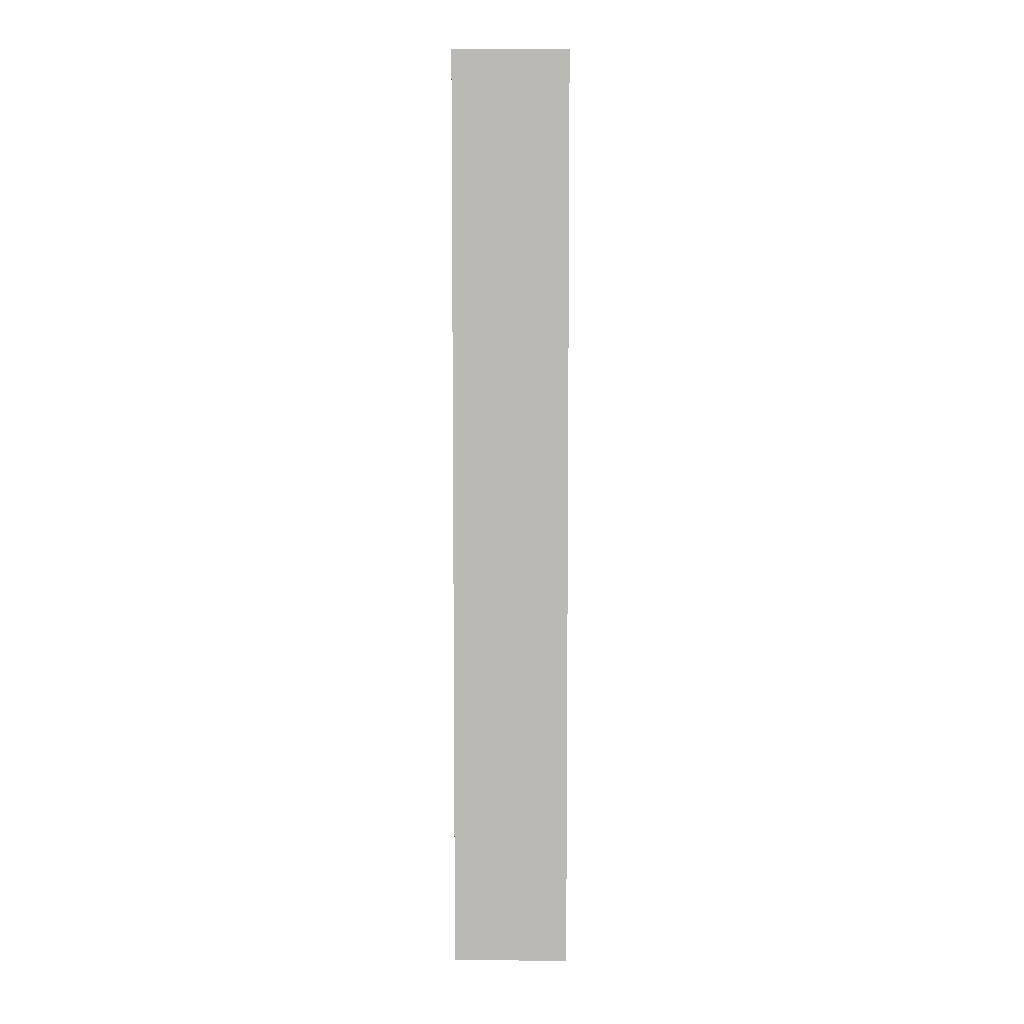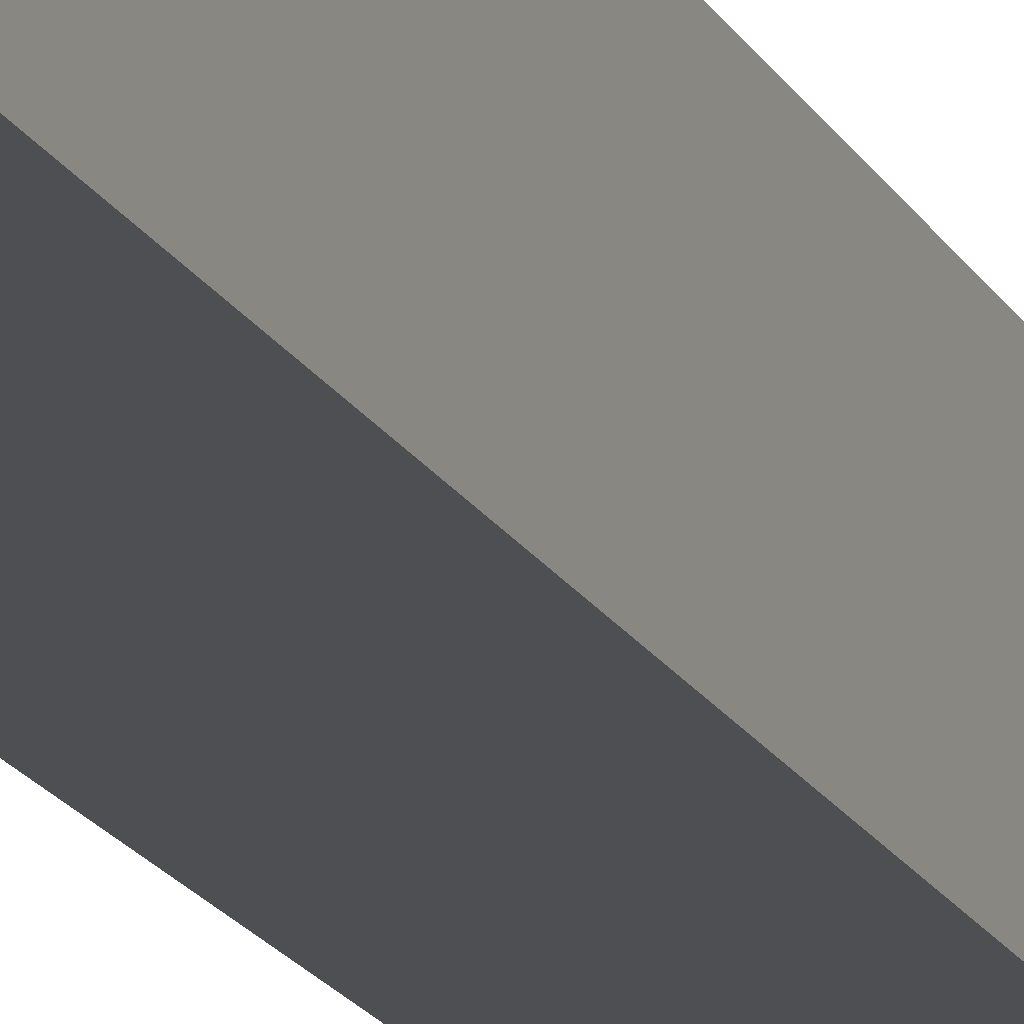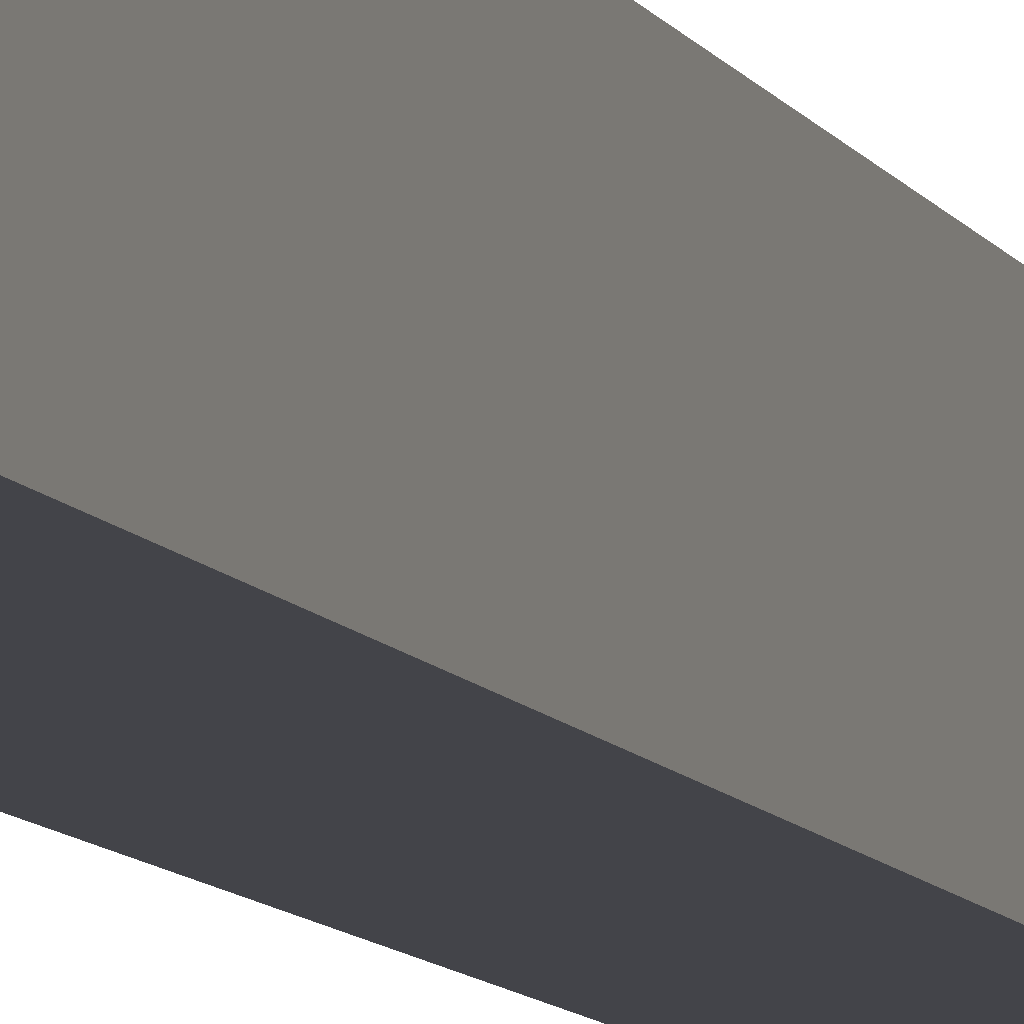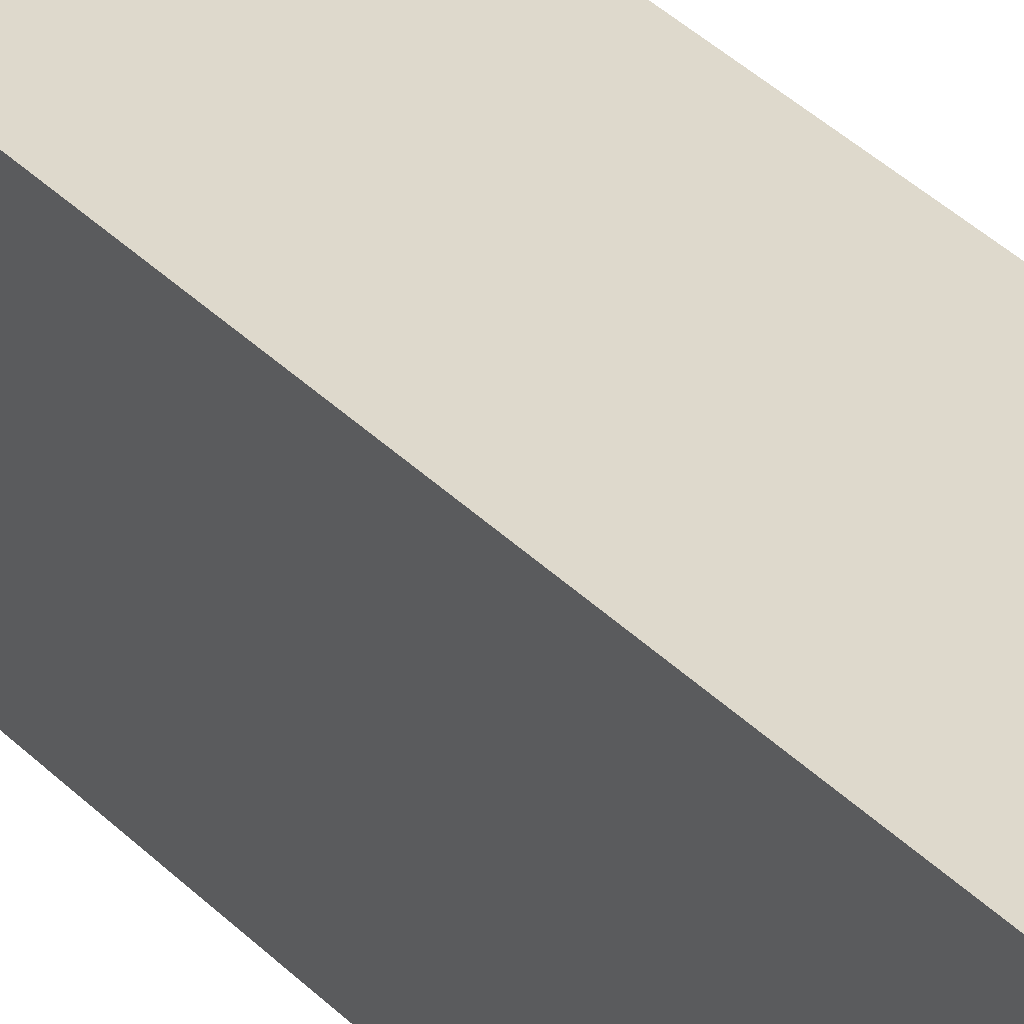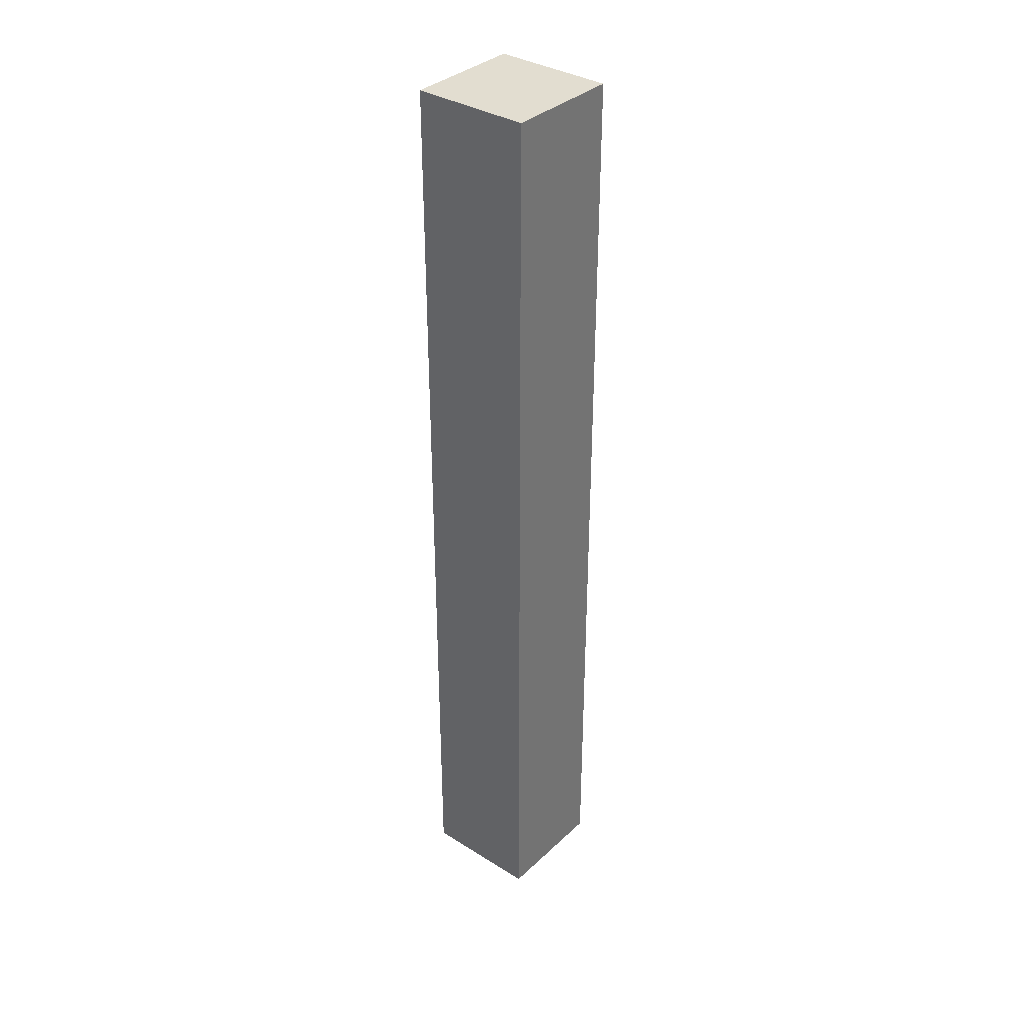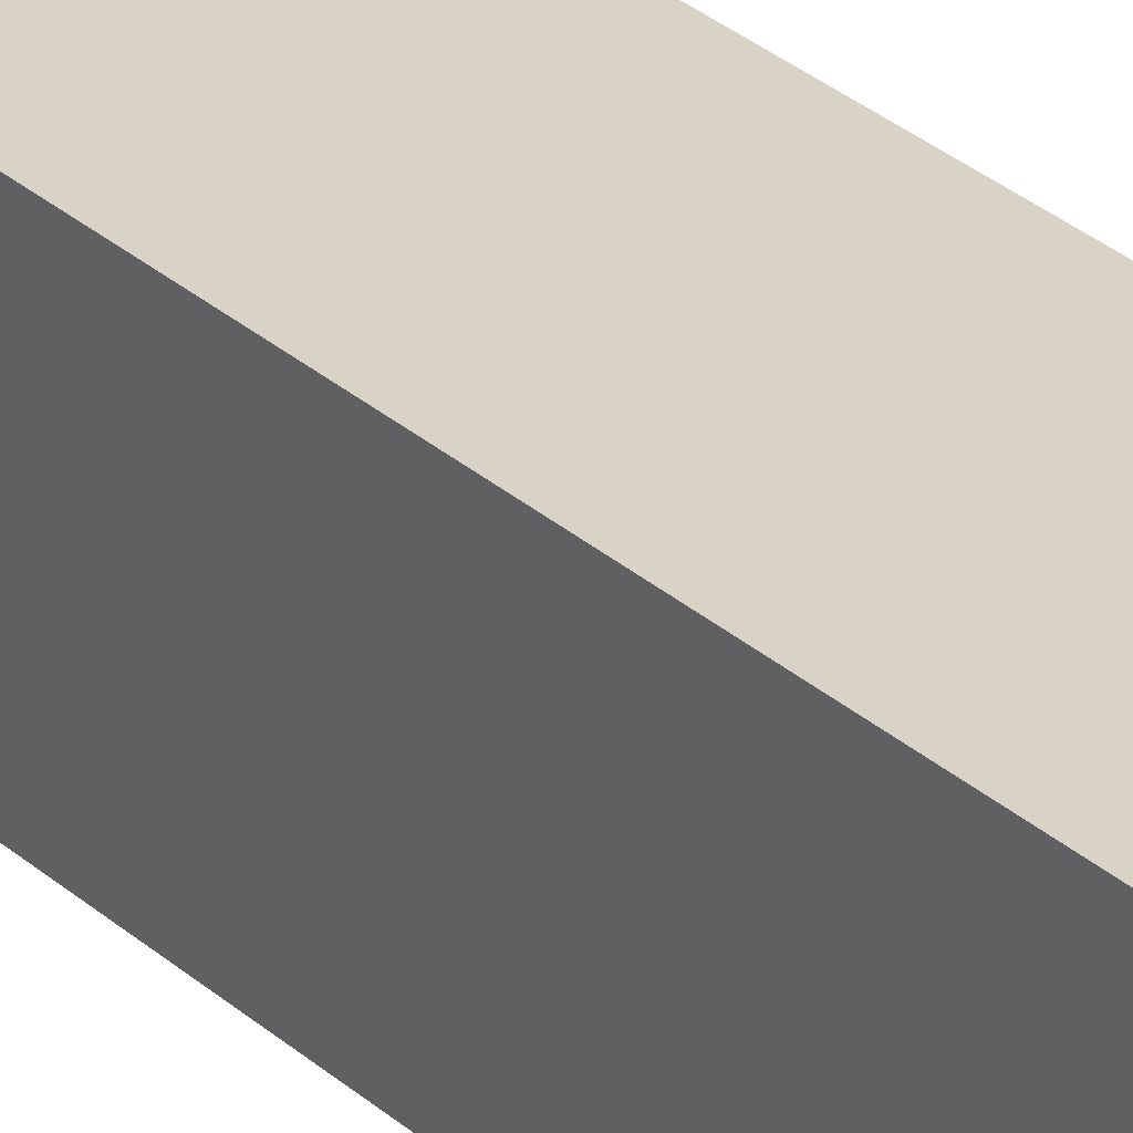
<metadata>
{"format":"obj","ext":"obj","renderer":"f3d","projection":"perspective","resolution":1024,"background":"white","views":[{"elev":6.7,"azim":-88.5,"up":"+Y"},{"elev":-17.6,"azim":-160.1,"up":"+Z"},{"elev":-8.4,"azim":-163.6,"up":"+Z"},{"elev":31.9,"azim":-34.7,"up":"+Z"},{"elev":35.3,"azim":39.6,"up":"+Y"},{"elev":28.2,"azim":-36.6,"up":"+Z"}]}
</metadata>
<code>
g pb_Mesh51328
v 0 0 0
v -4 0 0
v 0 32 0
v -4 32 0
v -4 0 0
v -4 0 -4
v -4 32 0
v -4 32 -4
v -4 0 -4
v 0 0 -4
v -4 32 -4
v 0 32 -4
v 0 0 -4
v 0 0 0
v 0 32 -4
v 0 32 0
v 0 32 0
v -4 32 0
v 0 32 -4
v -4 32 -4
v 0 0 -4
v -4 0 -4
v 0 0 0
v -4 0 0
g pb_Mesh51328_0
f 3 2 1
f 3 4 2
f 7 6 5
f 7 8 6
f 11 10 9
f 11 12 10
f 15 14 13
f 15 16 14
f 19 18 17
f 19 20 18
f 23 22 21
f 23 24 22

</code>
